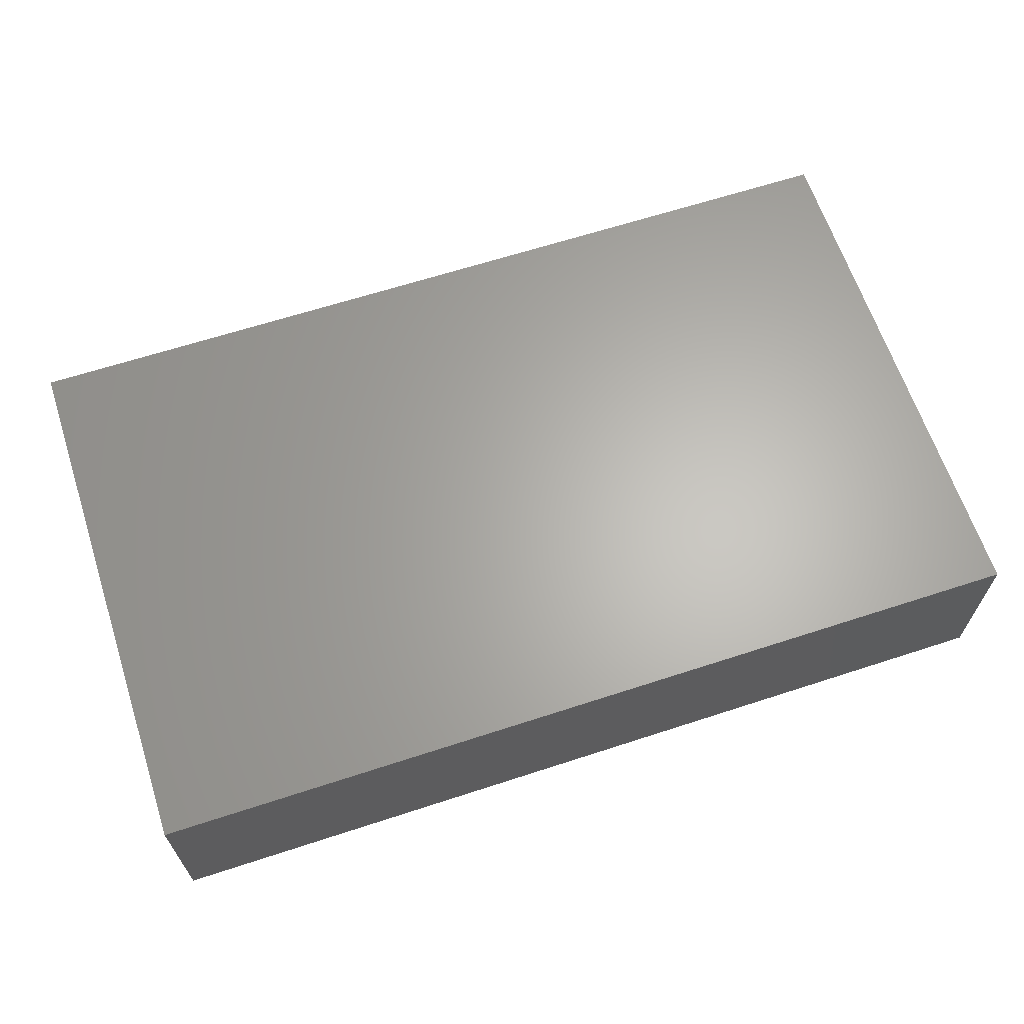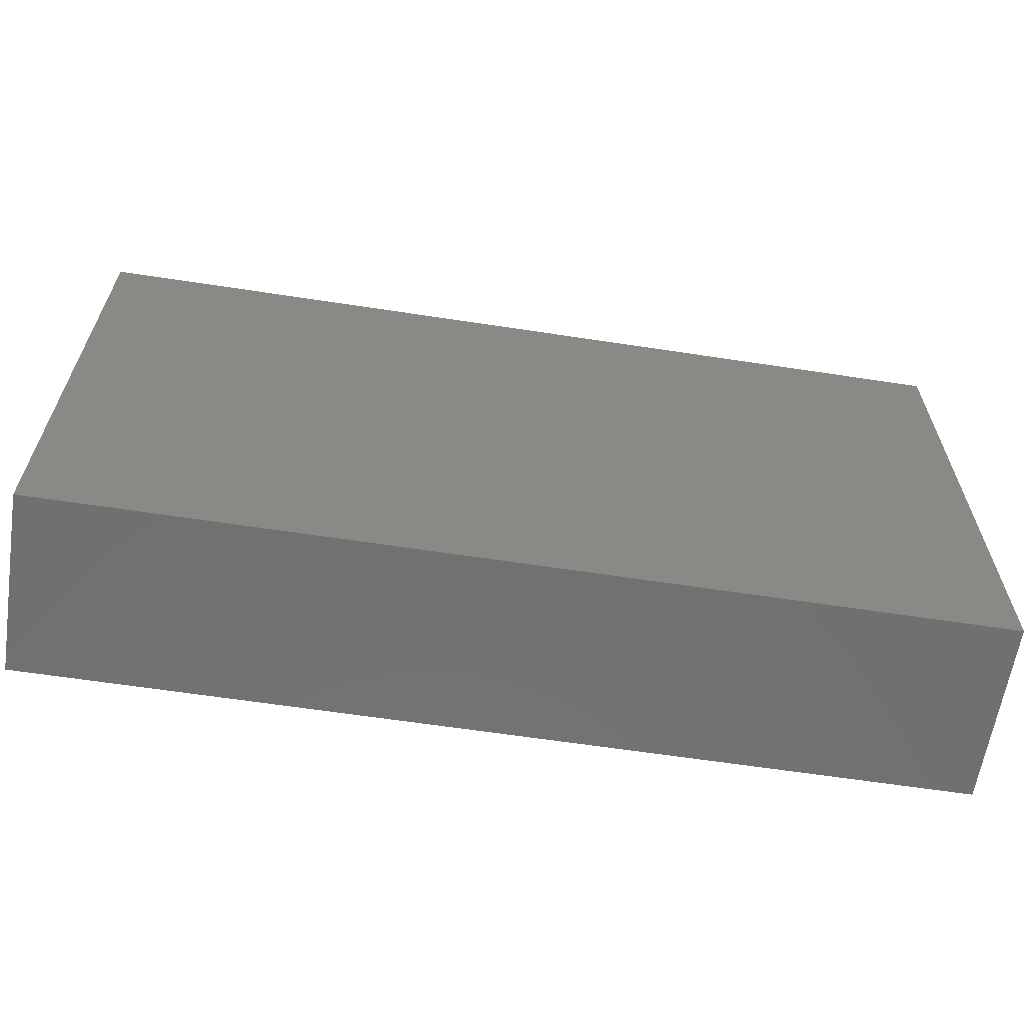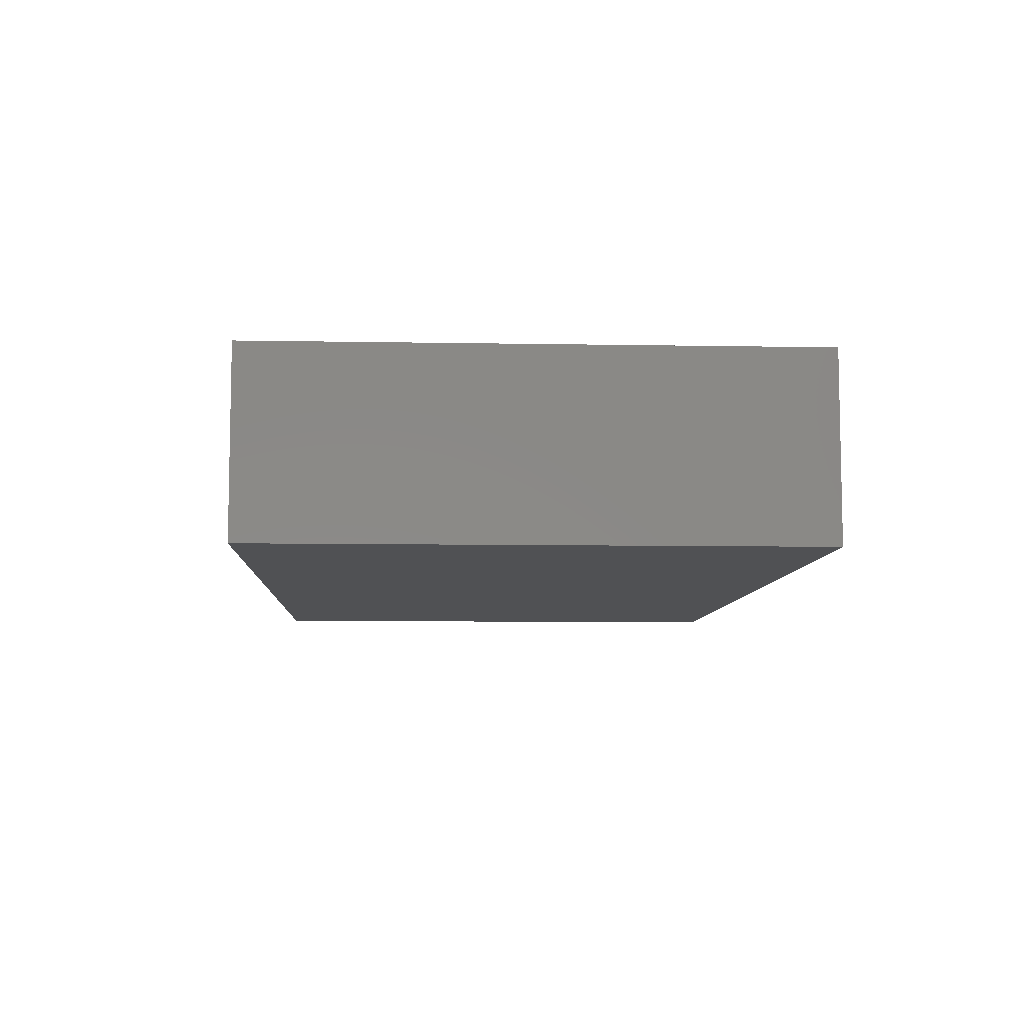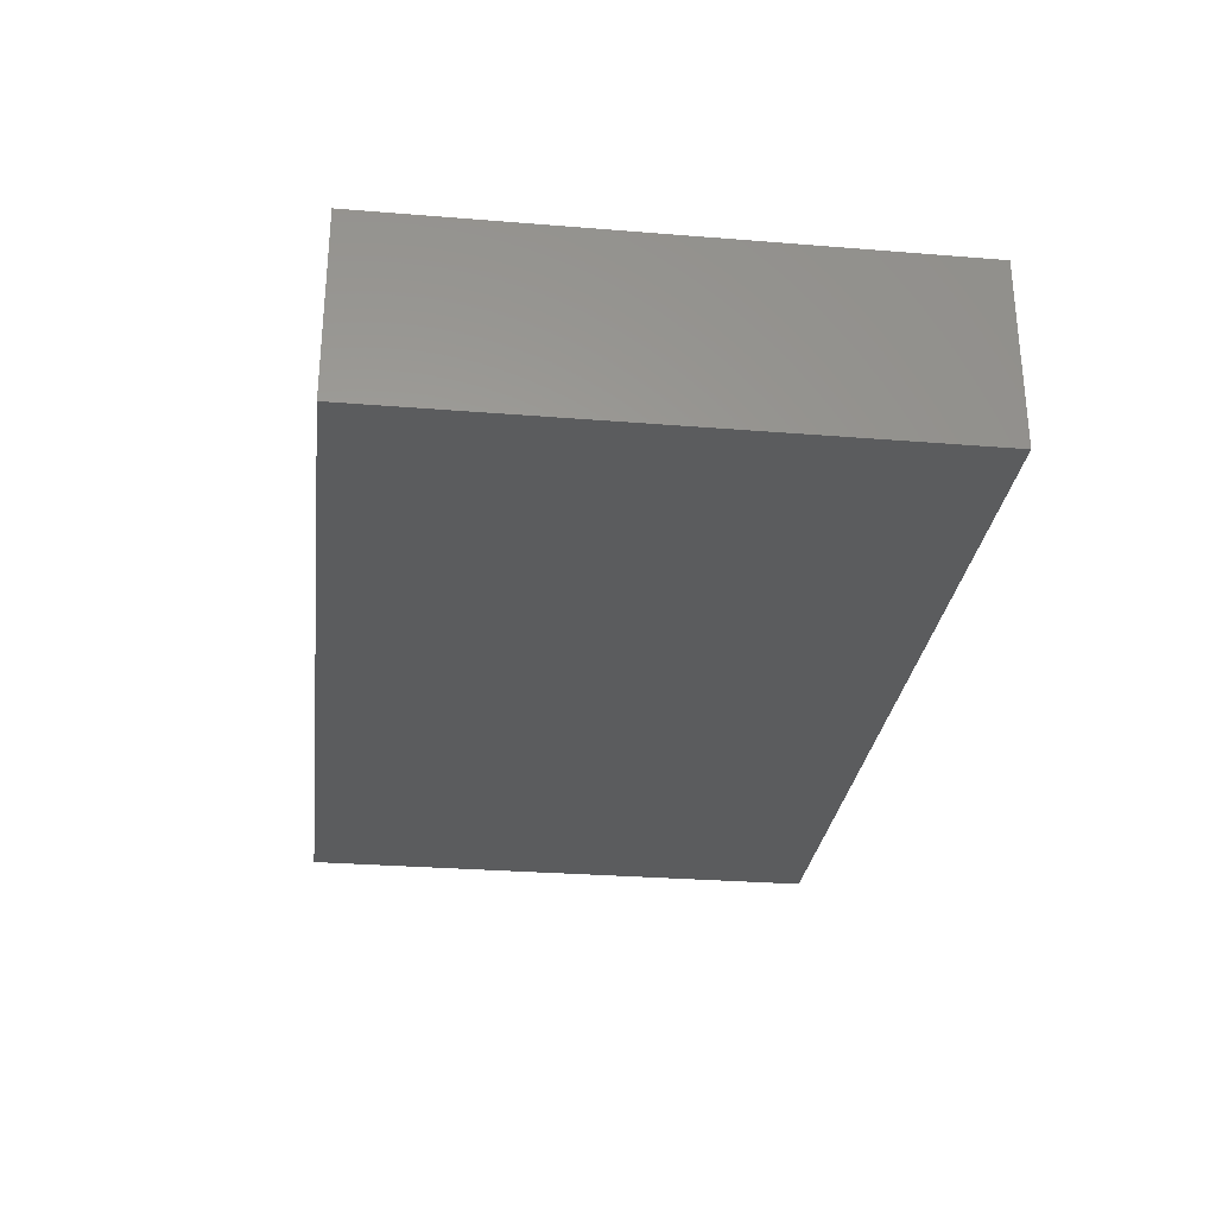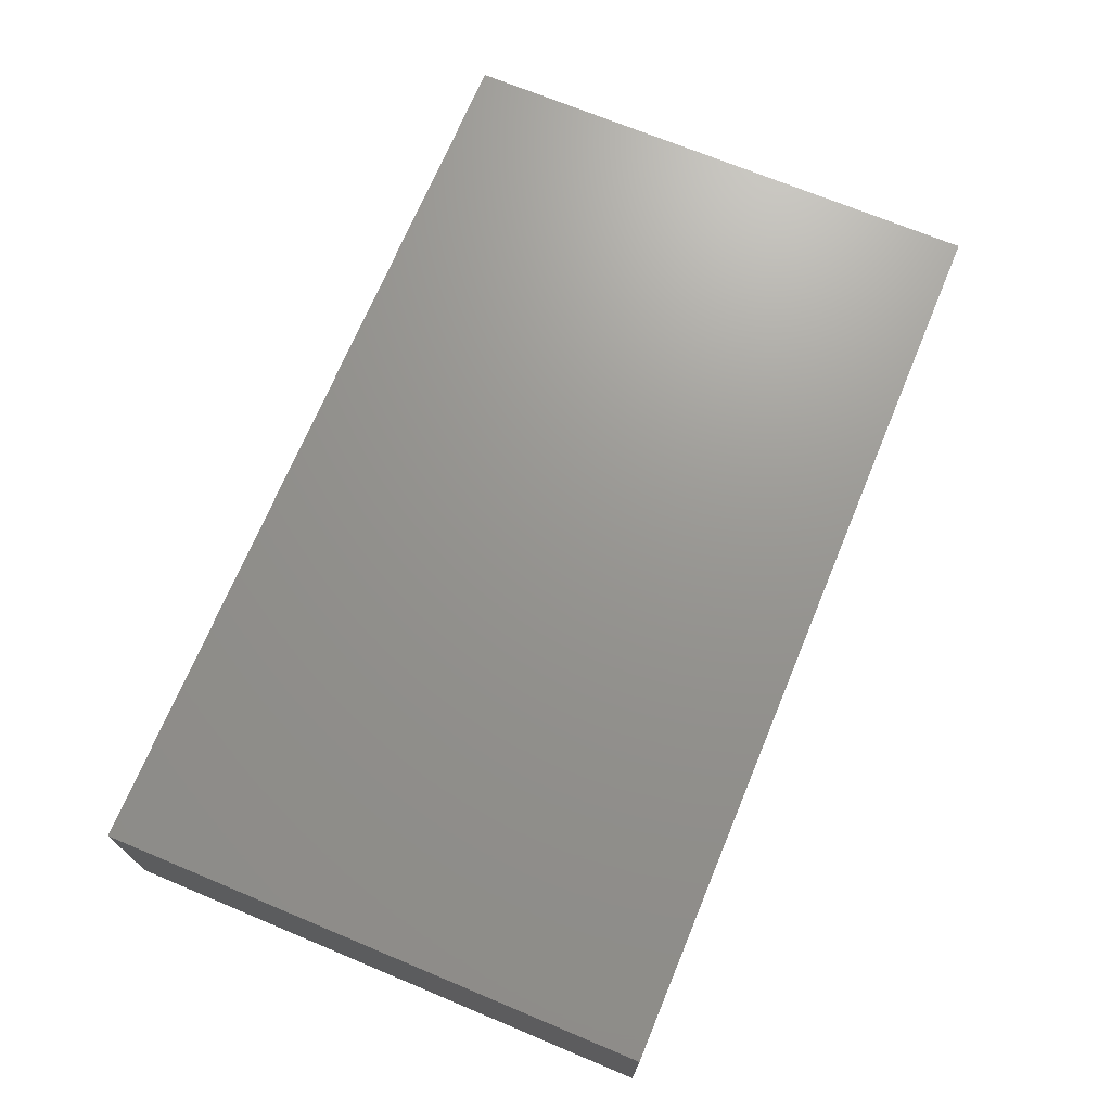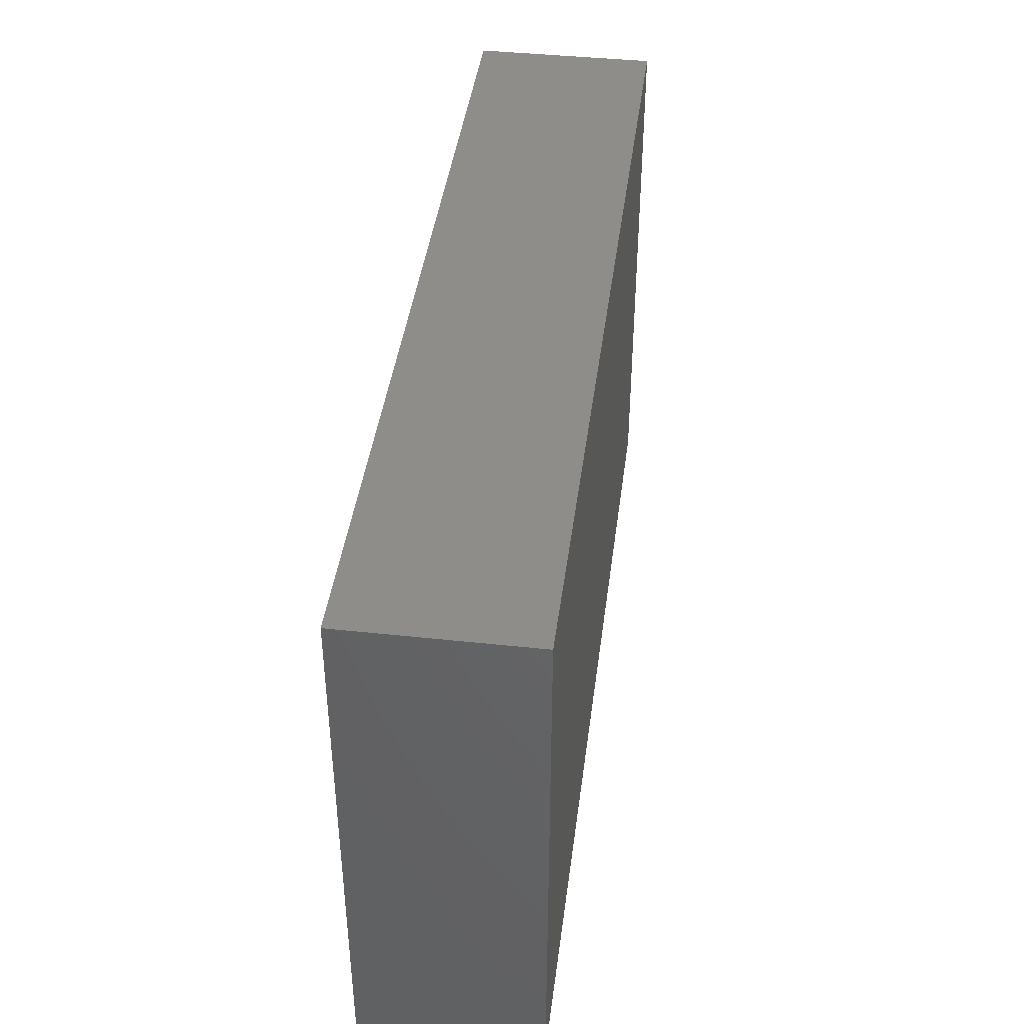
<metadata>
{"format":"stl","ext":"stl","renderer":"f3d","projection":"perspective","resolution":1024,"background":"white","views":[{"elev":64.4,"azim":-18.2,"up":"+Y"},{"elev":-62.5,"azim":171.2,"up":"+Z"},{"elev":-7.7,"azim":-92.9,"up":"+Y"},{"elev":-28.8,"azim":83.1,"up":"+Y"},{"elev":70.7,"azim":112.6,"up":"+Y"},{"elev":41.9,"azim":-82.6,"up":"+Z"}]}
</metadata>
<code>
# stl→obj: 8 verts, 12 faces
v 10 1 3
v 10 0 3
v 10 1 0
v 10 0 0
v 5 1 3
v 5 1 0
v 5 0 3
v 5 0 0
f 1 2 3
f 3 2 4
f 5 1 6
f 6 1 3
f 7 5 8
f 8 5 6
f 2 7 4
f 4 7 8
f 5 7 1
f 1 7 2
f 8 6 4
f 4 6 3

</code>
